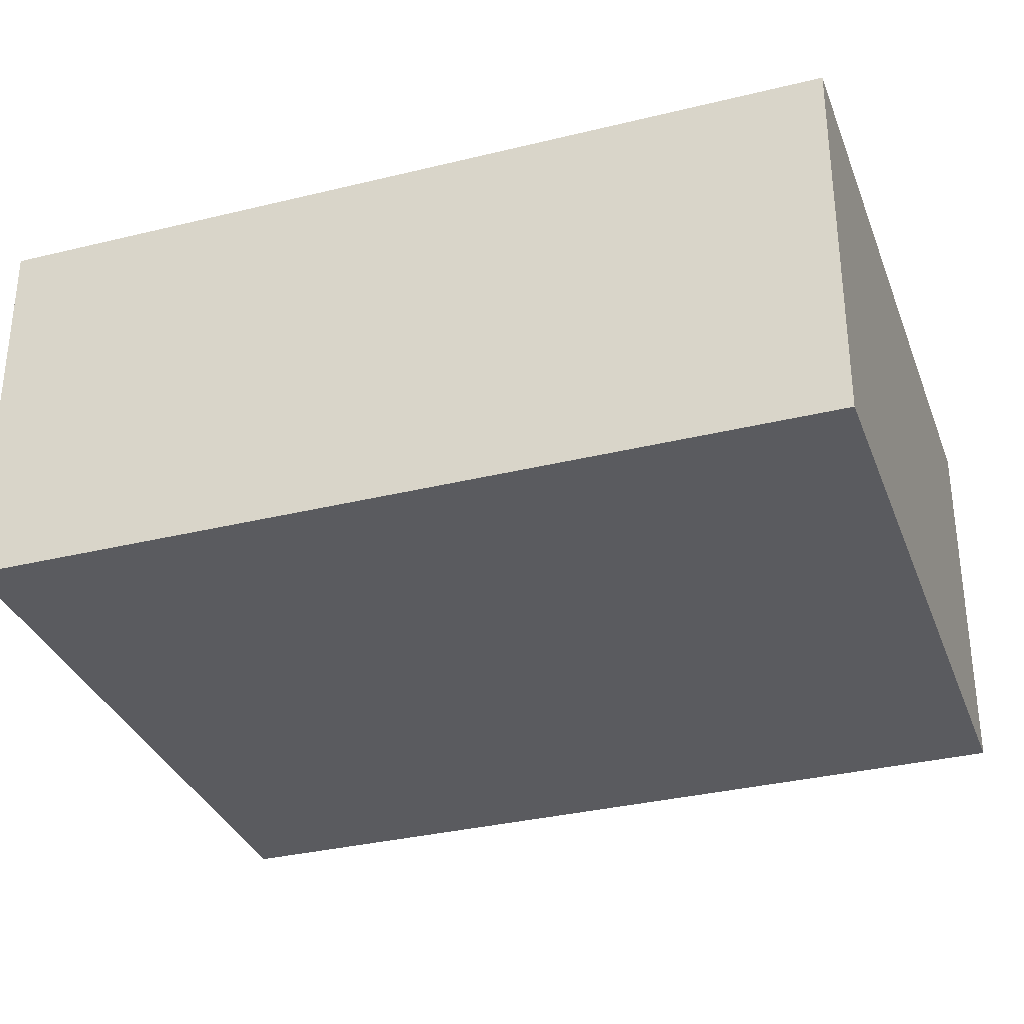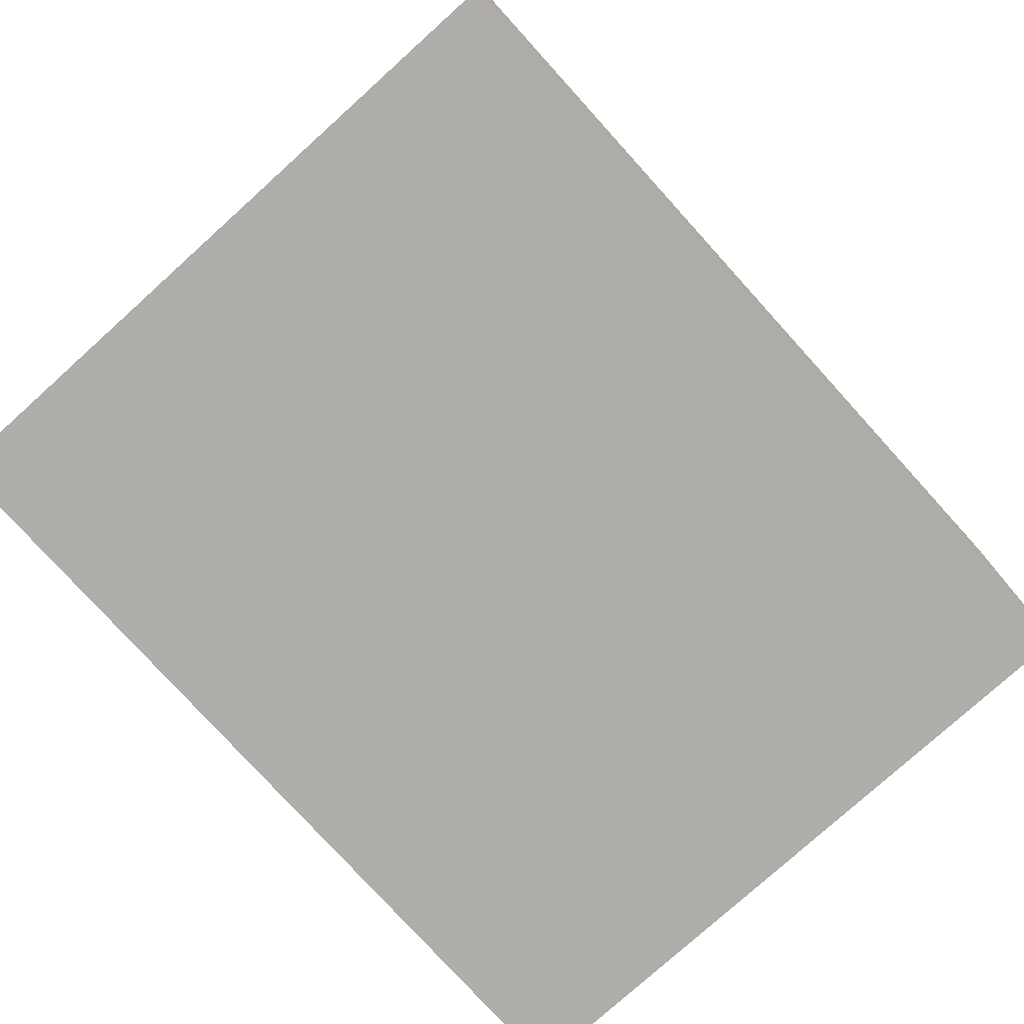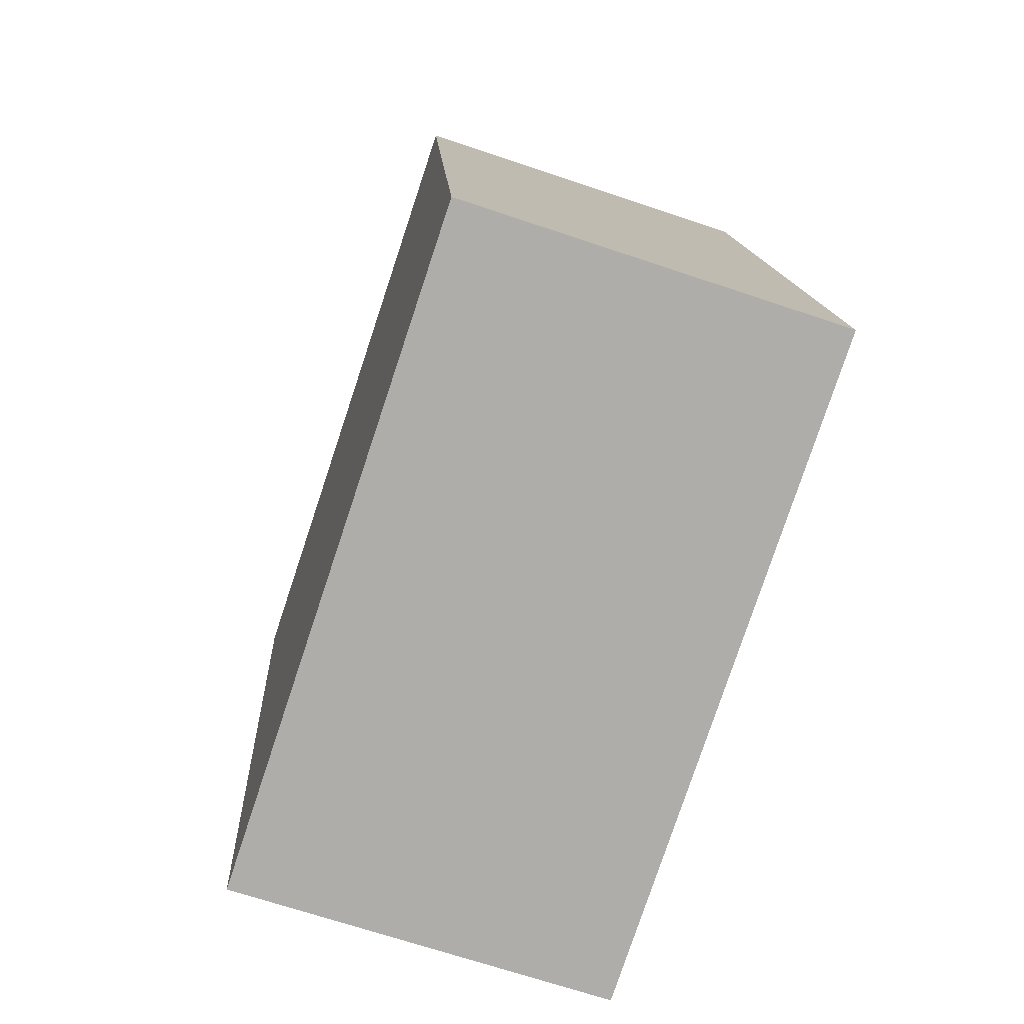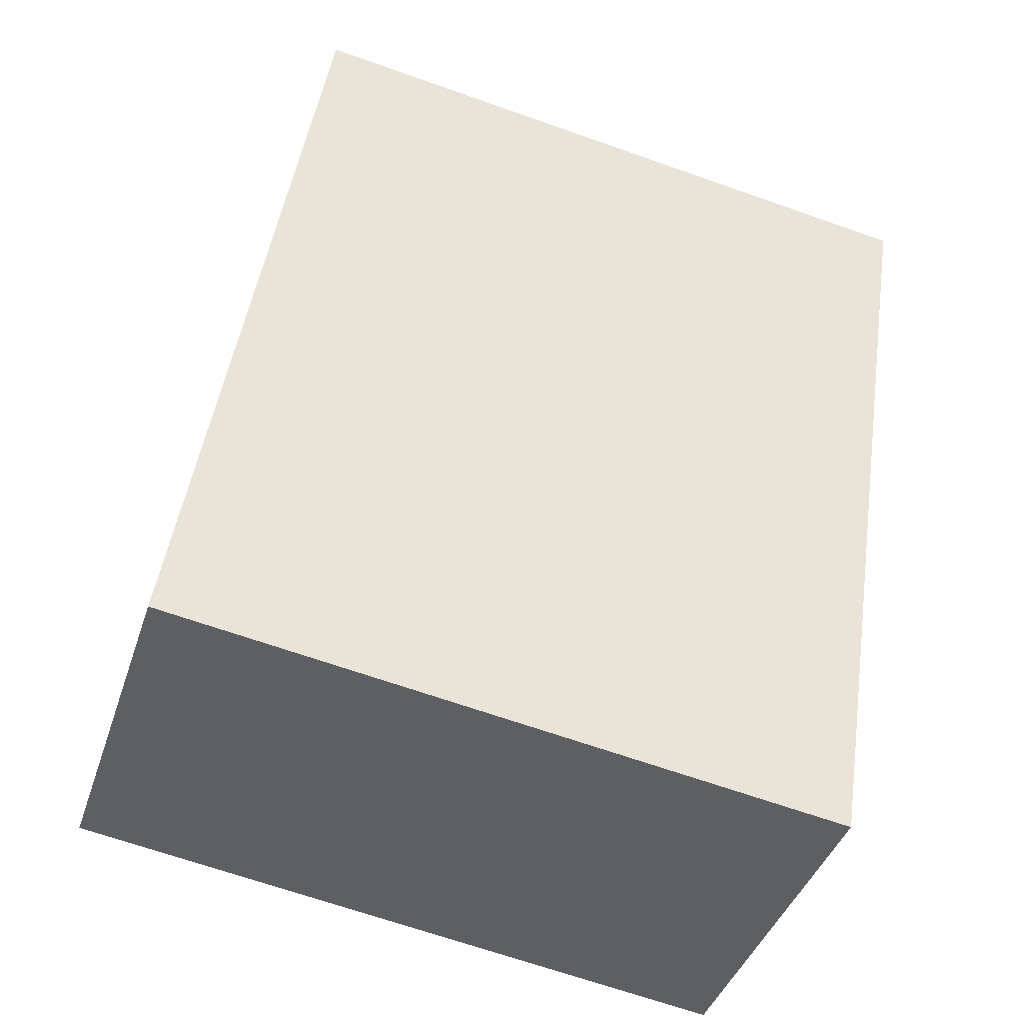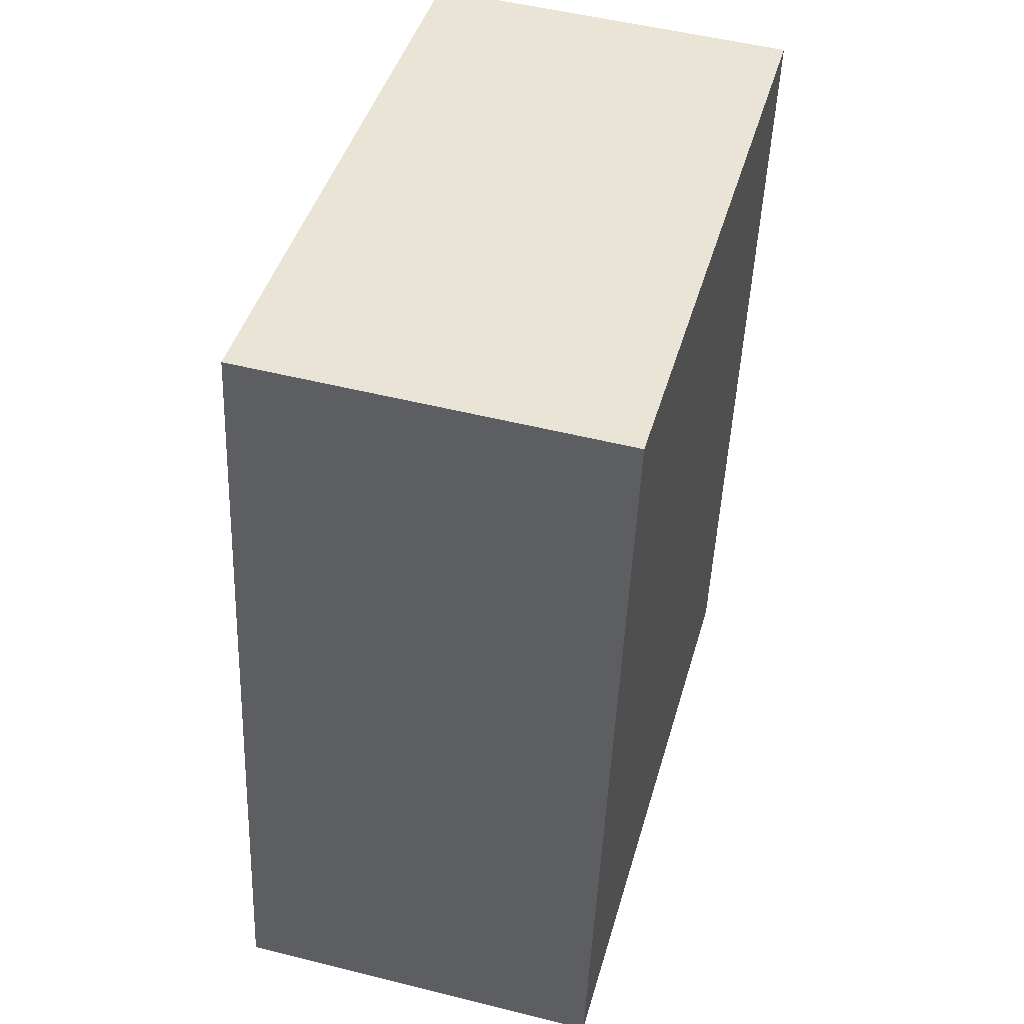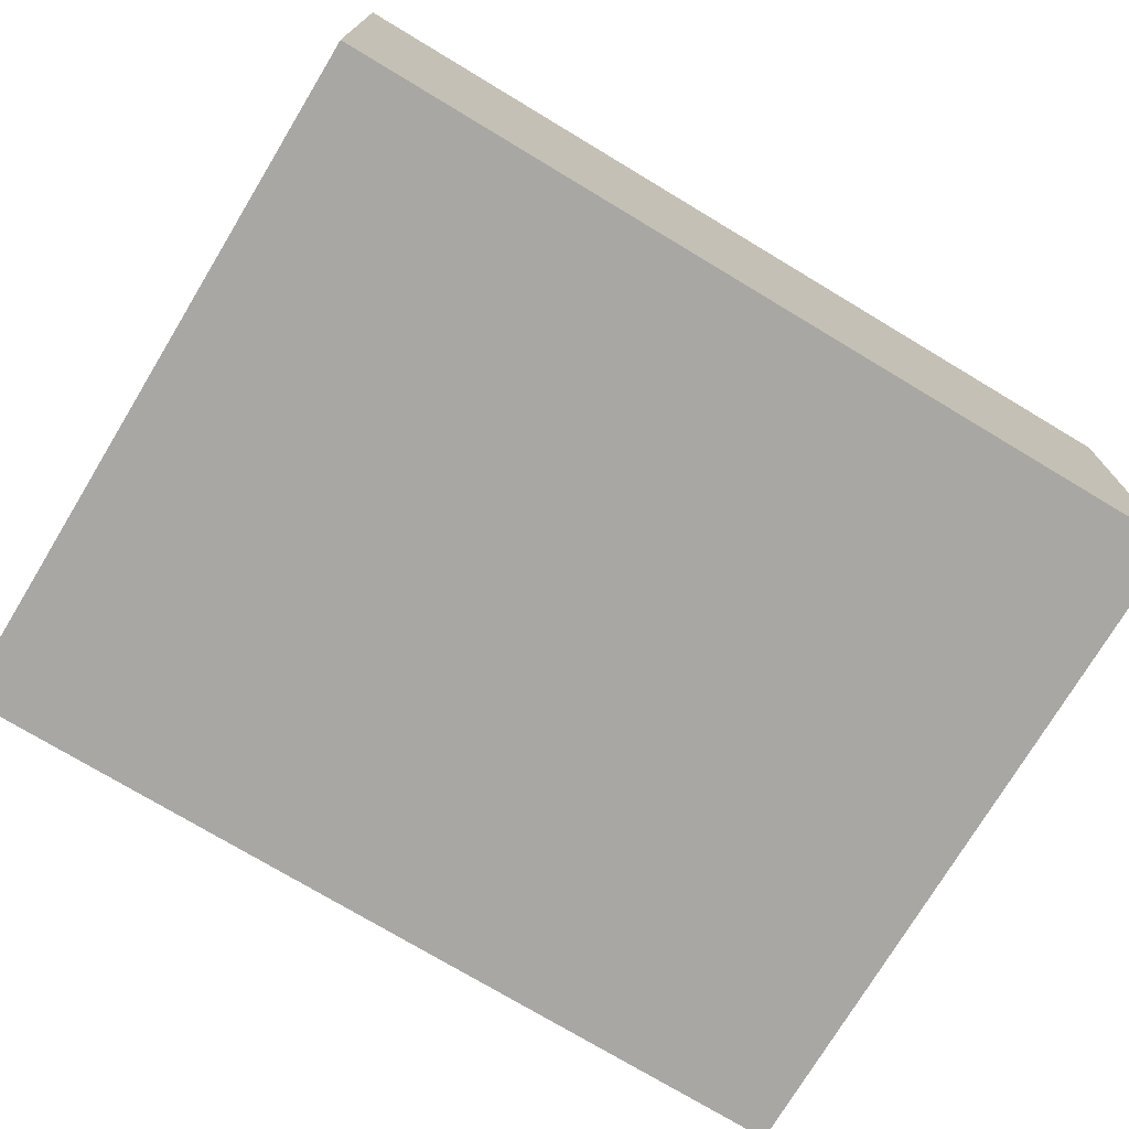
<metadata>
{"format":"obj","ext":"obj","renderer":"f3d","projection":"perspective","resolution":1024,"background":"white","views":[{"elev":-33.1,"azim":117.5,"up":"+Y"},{"elev":-77.3,"azim":-129.1,"up":"+Y"},{"elev":-68.7,"azim":-108.6,"up":"+Z"},{"elev":-40.4,"azim":-17.4,"up":"+Z"},{"elev":51.1,"azim":-74.7,"up":"+Z"},{"elev":-74.6,"azim":-112.3,"up":"+Y"}]}
</metadata>
<code>
v  0 2.786 1.706e-16
v  5.844 2.786 5.368
v  4.899 2.786 -0.756
v  0.945 2.786 6.123
v  5.844 -3.287e-16 5.368
v  4.899 4.629e-17 -0.756
v  0 0 0
v  0.945 -3.749e-16 6.123
g defaultobject
f 1 2 3
f 2 1 4
f 5 3 2
f 3 5 6
f 6 1 3
f 1 6 7
f 7 4 1
f 4 7 8
f 8 2 4
f 2 8 5
f 8 6 5
f 6 8 7

</code>
